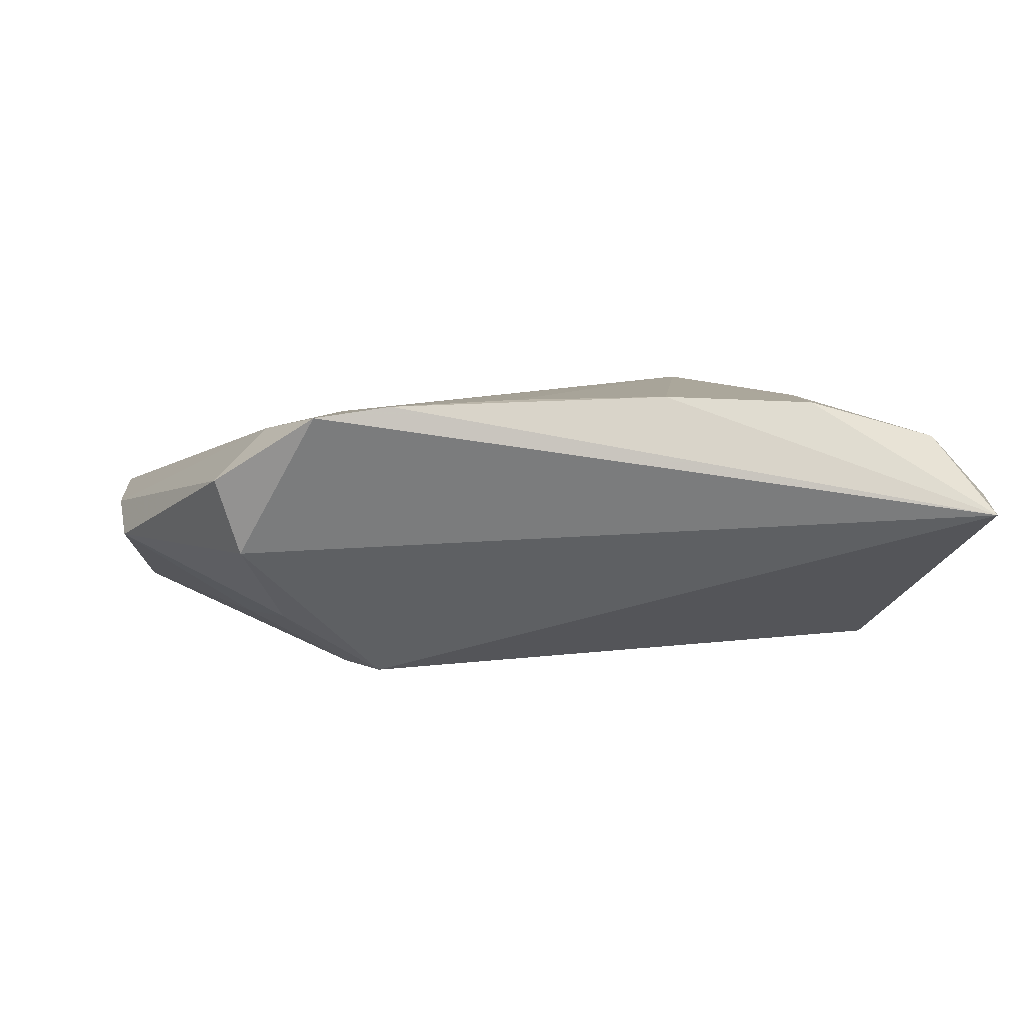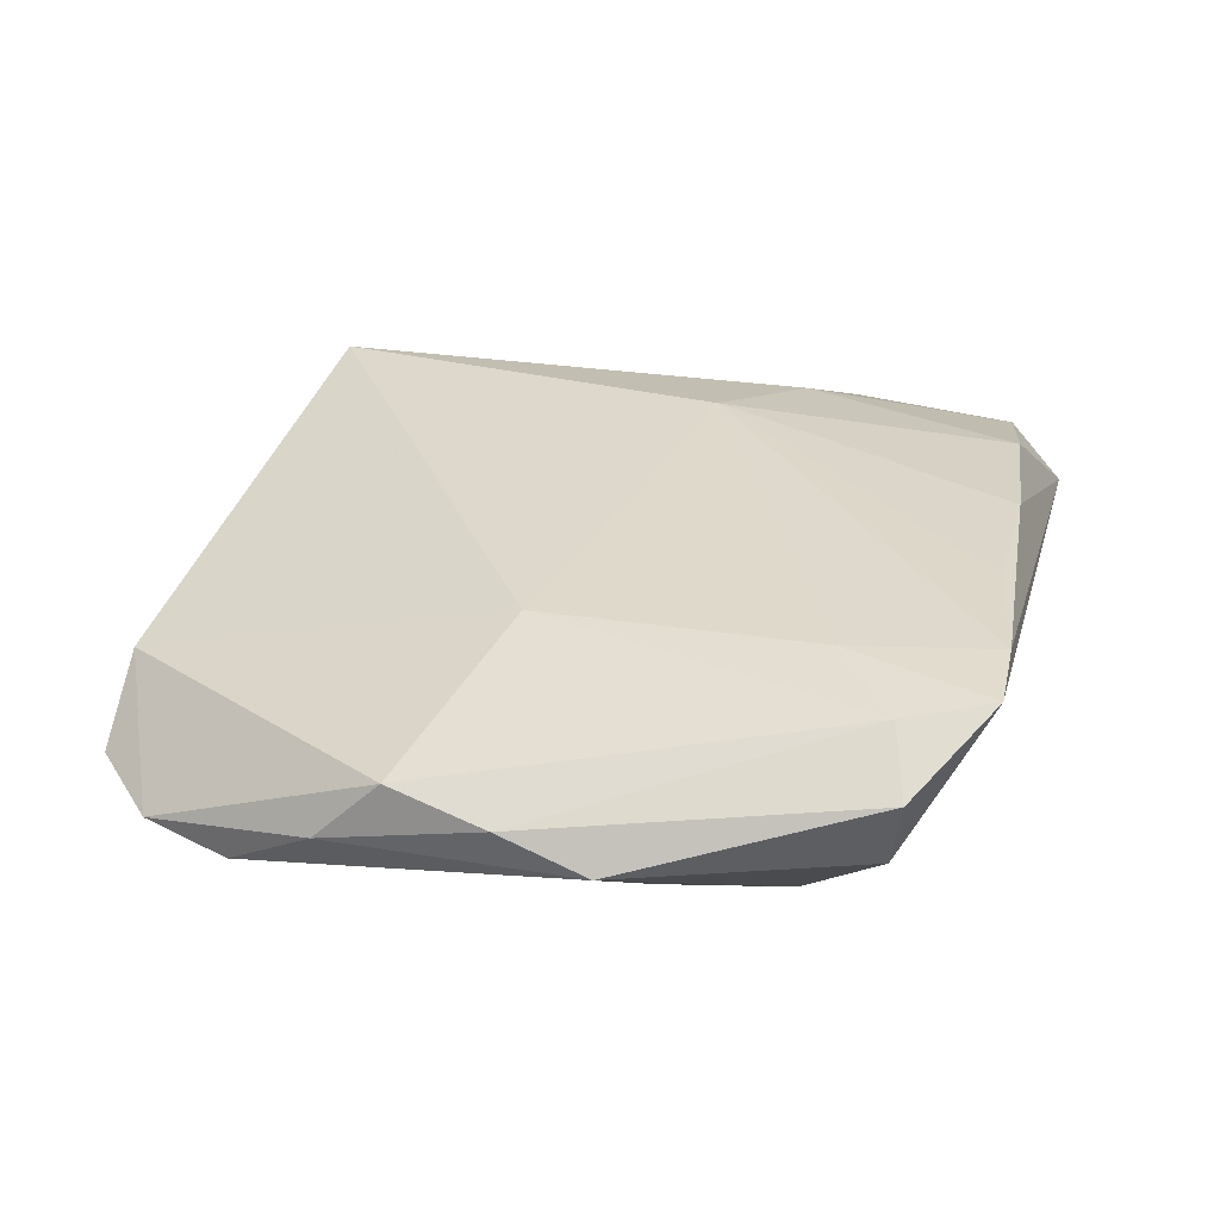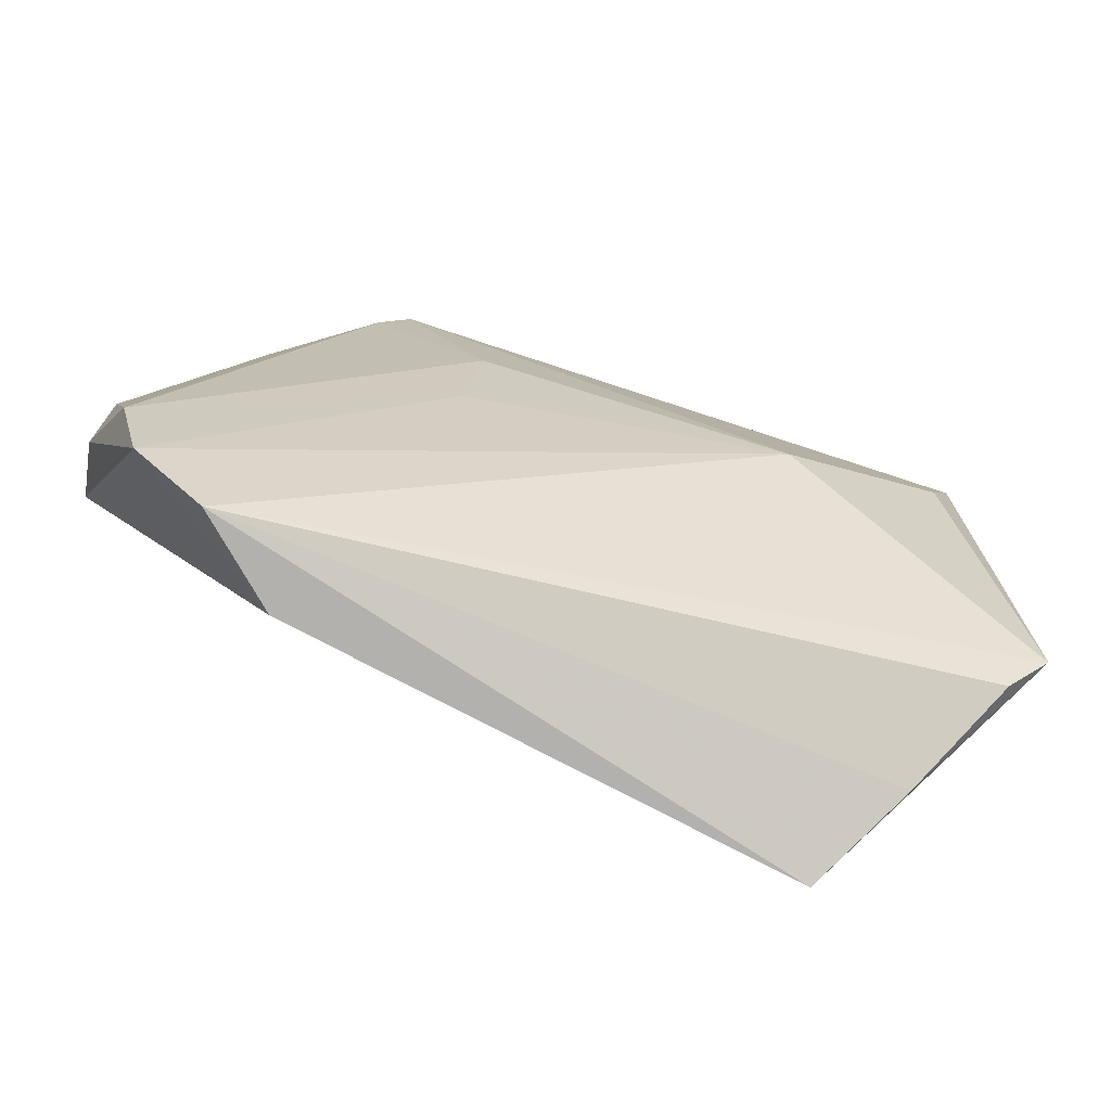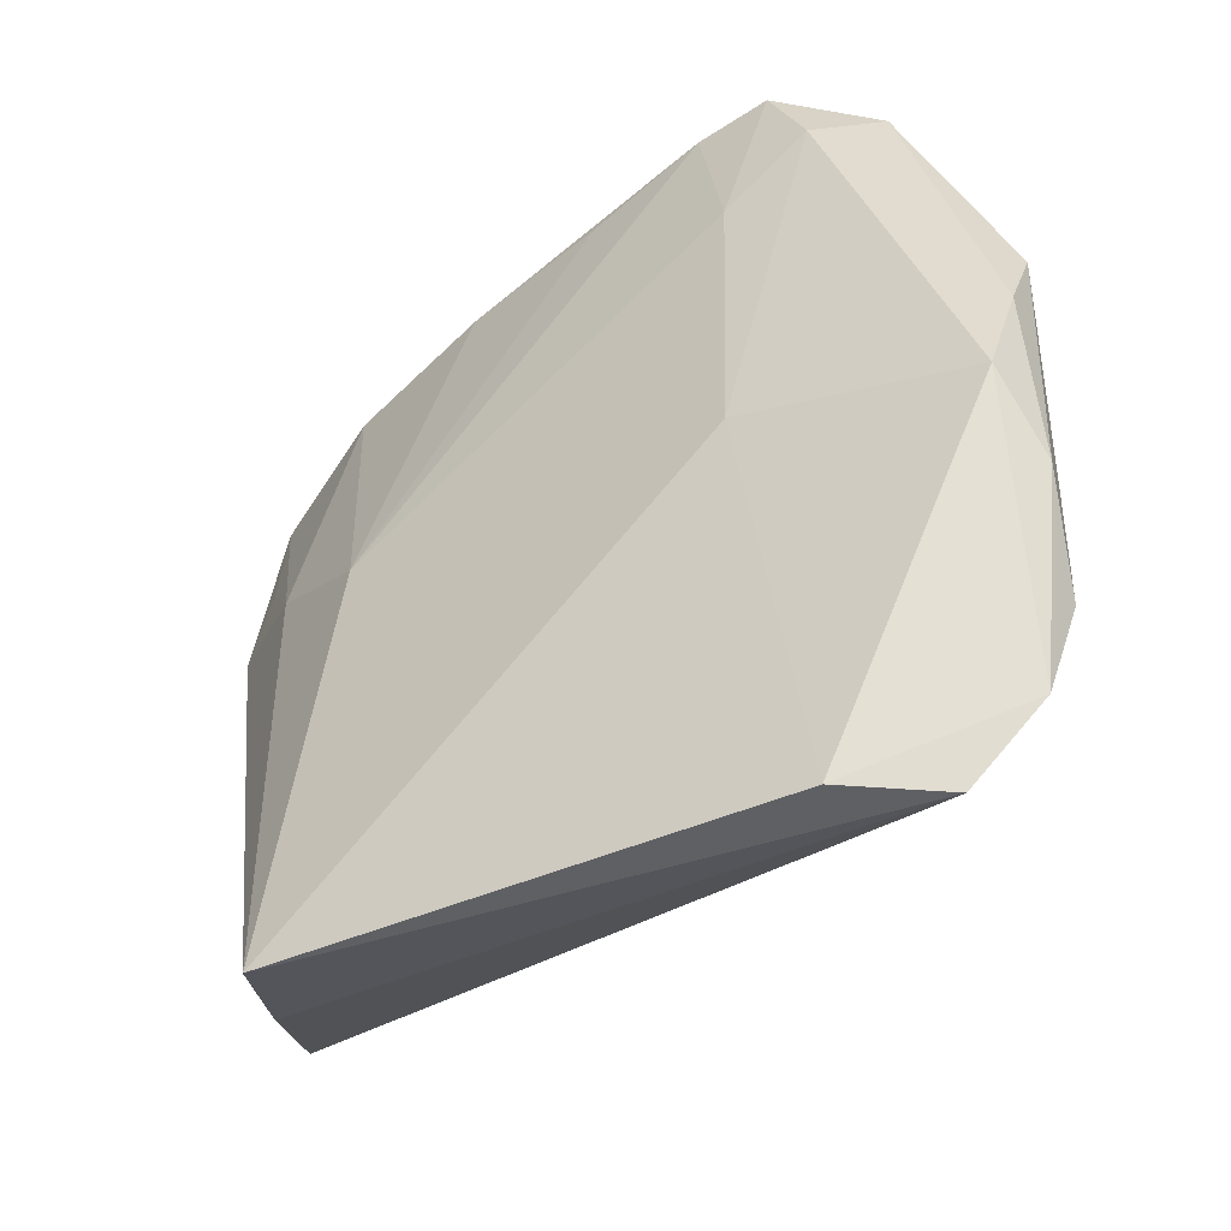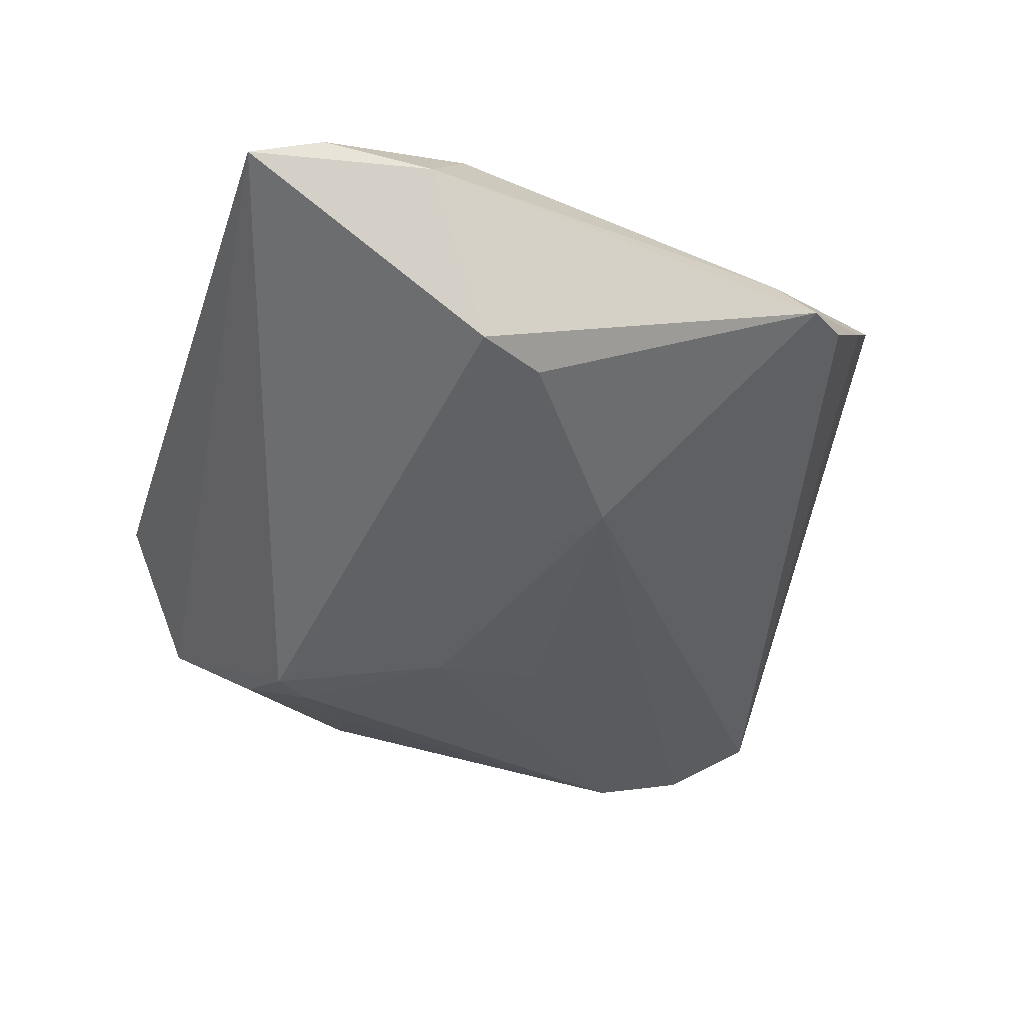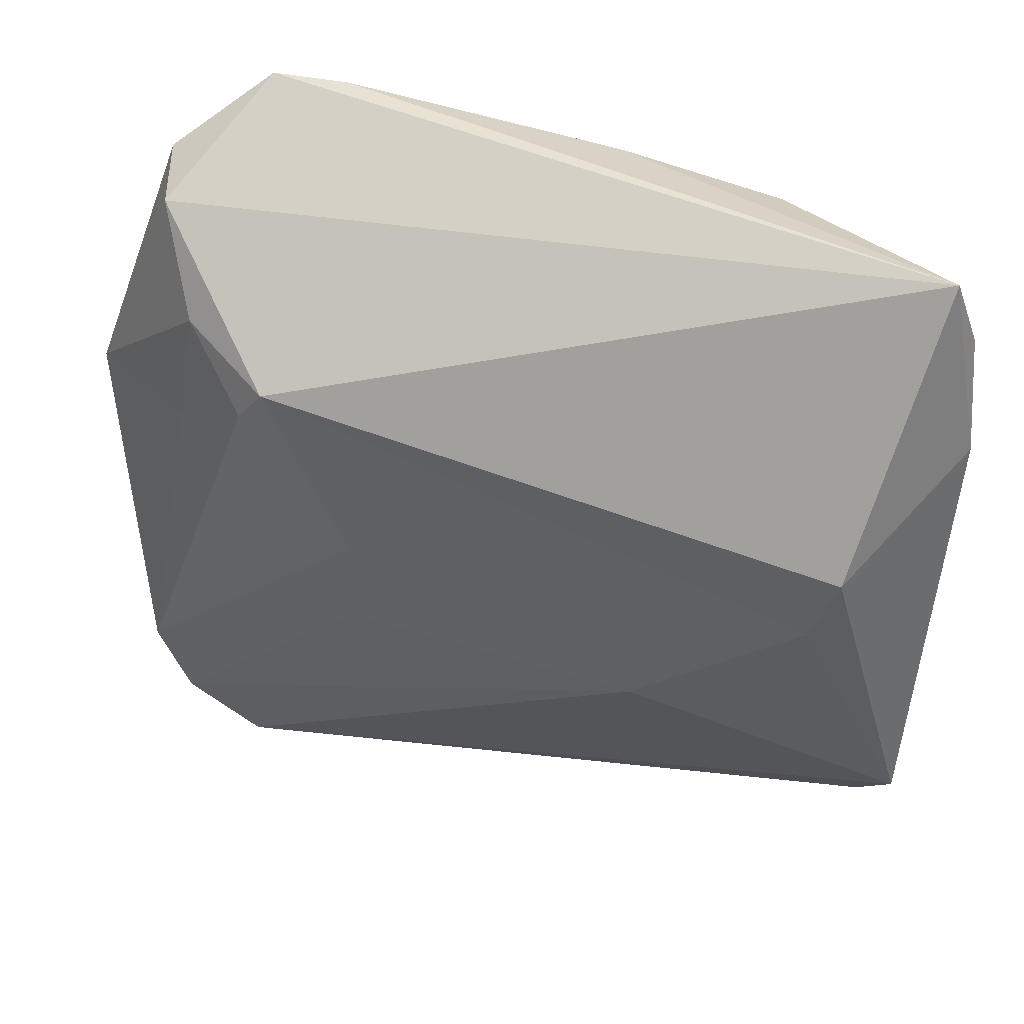
<metadata>
{"format":"obj","ext":"obj","renderer":"f3d","projection":"perspective","resolution":1024,"background":"white","views":[{"elev":1.7,"azim":166.7,"up":"+Z"},{"elev":26.5,"azim":103.6,"up":"+Z"},{"elev":-78.4,"azim":165.2,"up":"+Y"},{"elev":-50.1,"azim":43.7,"up":"+Y"},{"elev":-42.7,"azim":-107.5,"up":"+Z"},{"elev":43.1,"azim":-159.2,"up":"+Y"}]}
</metadata>
<code>
v 0.05185 0.01088 -0.002044
v 0.02551 -0.003027 0.01202
v 0.03321 0.04655 0.01178
v -0.03789 -0.03446 0.006998
v -0.04288 0.01684 -0.0154
v -0.04223 0.04052 0.01002
v -0.04872 -0.01781 -0.001701
v 0.04279 -0.03892 -0.007555
v 0.00991 0.04403 0.01398
v -0.04652 0.02072 0.01021
v 0.01431 -0.007734 -0.01563
v 0.0518 0.0009149 0.001814
v 0.04582 -0.02864 -0.009154
v -0.02995 -0.04041 0.01726
v 0.04025 0.03731 -0.00335
v -0.02 0.008024 0.01809
v 0.04325 0.03876 0.00492
v 0.03725 0.03677 0.01079
v 0.03463 -0.04655 -0.005442
v 0.013 0.005756 -0.01809
v -0.04005 0.009373 -0.01611
v 0.04983 -0.01802 -0.002822
v 0.02748 0.02961 0.01289
v 0.02465 0.04641 0.01307
v -0.03375 0.01639 0.0155
v 0.04998 -0.01043 0.004473
v -0.05007 0.03835 0.002933
v 0.02587 0.0211 -0.01729
v -0.03711 -0.02748 0.01156
v 0.0367 0.01353 -0.01154
v -0.02593 0.04269 0.01392
v 0.02637 -0.04597 0.003016
v 0.02253 0.02559 -0.01809
v -0.007616 0.0443 0.01441
v -0.04136 0.02759 0.0116
v -0.04597 -0.02679 -0.003999
v -0.05035 -0.02173 -0.006379
v -0.0479 0.04655 0.0006234
v 0.03423 0.02772 -0.01127
v -0.05185 0.02586 0.0005868
v -0.02109 -0.004983 -0.01809
f 33 5 38
f 6 31 38
f 25 10 14
f 31 6 25
f 32 14 19
f 14 10 29
f 7 29 10
f 14 29 7
f 41 19 37
f 37 19 36
f 14 7 37
f 27 6 38
f 10 6 27
f 16 25 14
f 31 25 16
f 35 6 10
f 10 25 35
f 35 25 6
f 22 13 1
f 1 12 22
f 17 12 1
f 26 22 12
f 41 37 21
f 21 37 5
f 21 33 41
f 5 33 21
f 14 37 4
f 4 37 36
f 4 19 14
f 36 19 4
f 40 7 10
f 40 37 7
f 10 27 40
f 5 37 40
f 38 5 40
f 40 27 38
f 1 13 30
f 13 28 30
f 41 33 20
f 33 28 20
f 20 28 13
f 13 22 8
f 8 19 41
f 22 26 8
f 32 19 8
f 8 26 32
f 39 28 33
f 1 30 39
f 39 30 28
f 3 17 15
f 15 33 38
f 38 3 15
f 15 39 33
f 15 17 1
f 1 39 15
f 2 16 14
f 2 14 32
f 32 26 2
f 18 17 3
f 18 2 26
f 12 17 18
f 18 26 12
f 38 31 34
f 31 16 34
f 16 9 34
f 24 9 16
f 24 34 9
f 24 3 38
f 38 34 24
f 11 20 13
f 13 8 11
f 41 20 11
f 11 8 41
f 23 18 3
f 2 18 23
f 3 24 23
f 16 2 23
f 23 24 16

</code>
